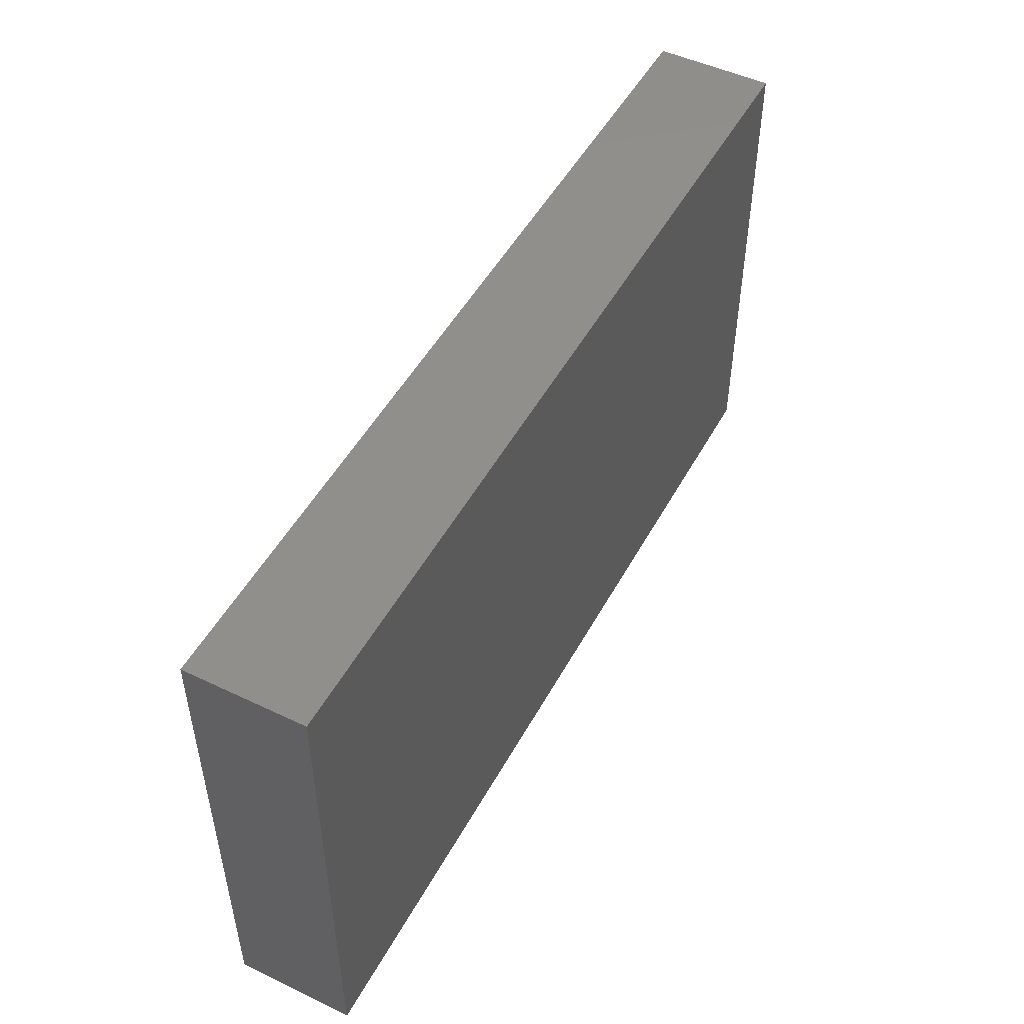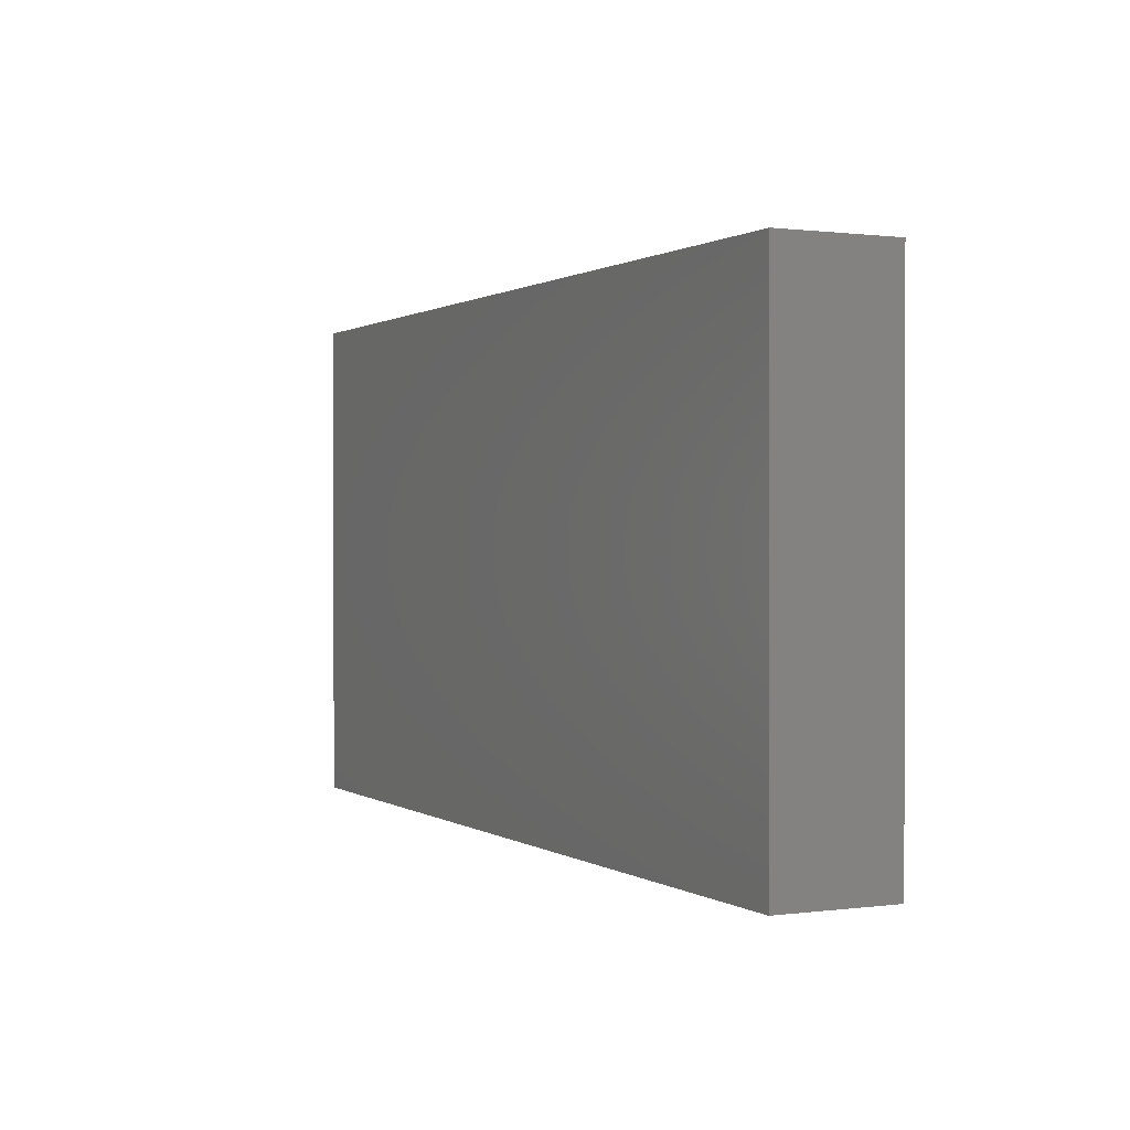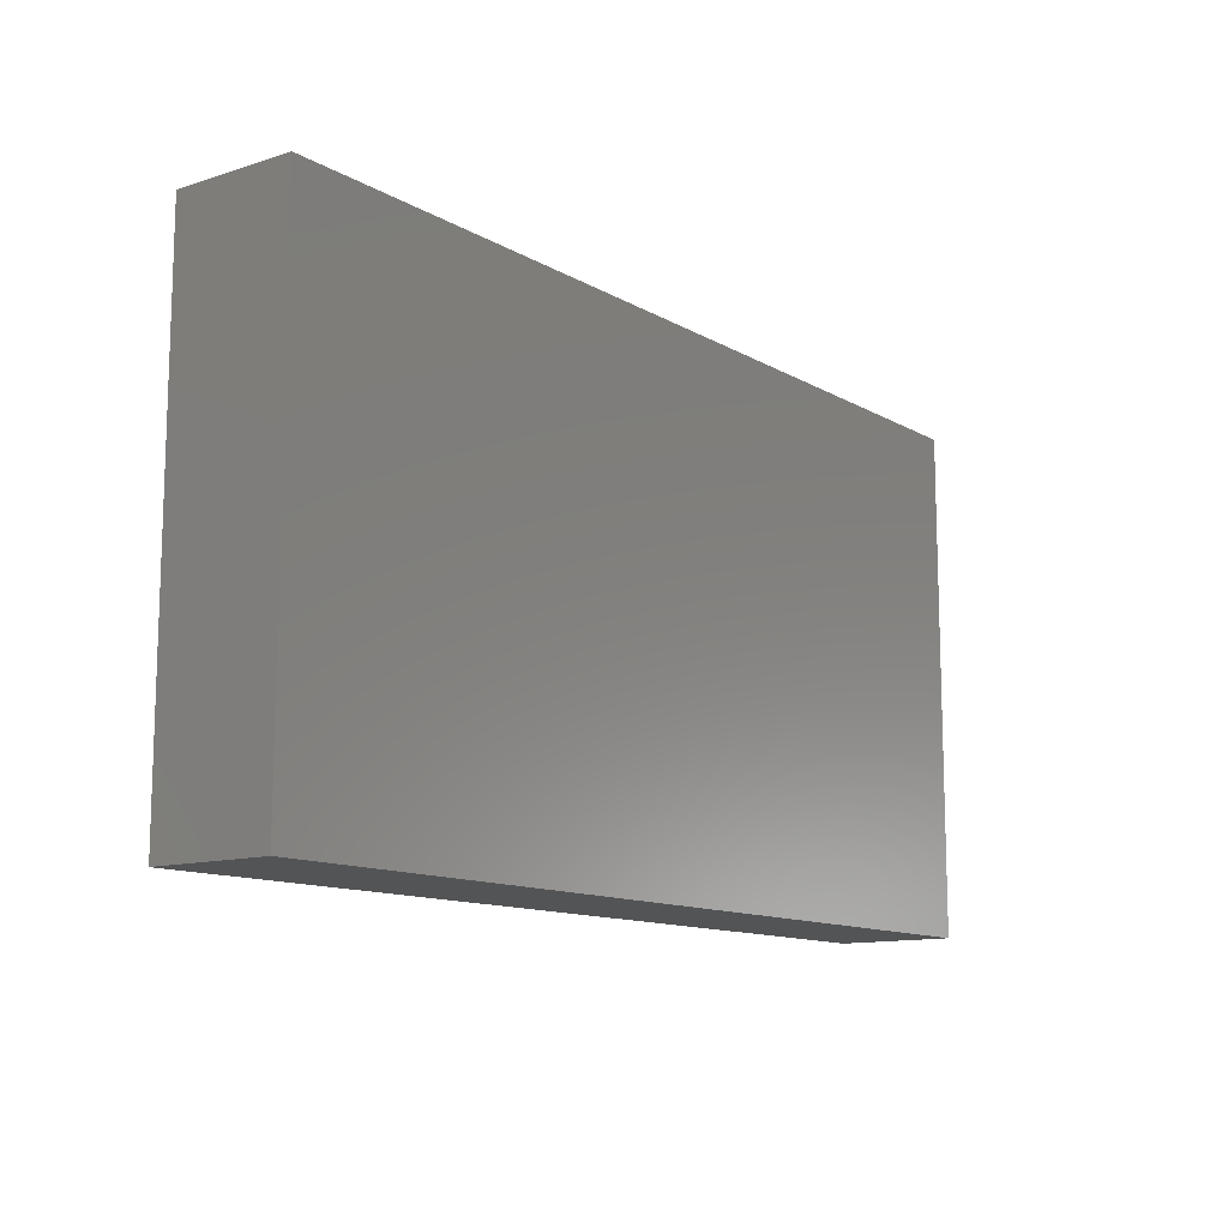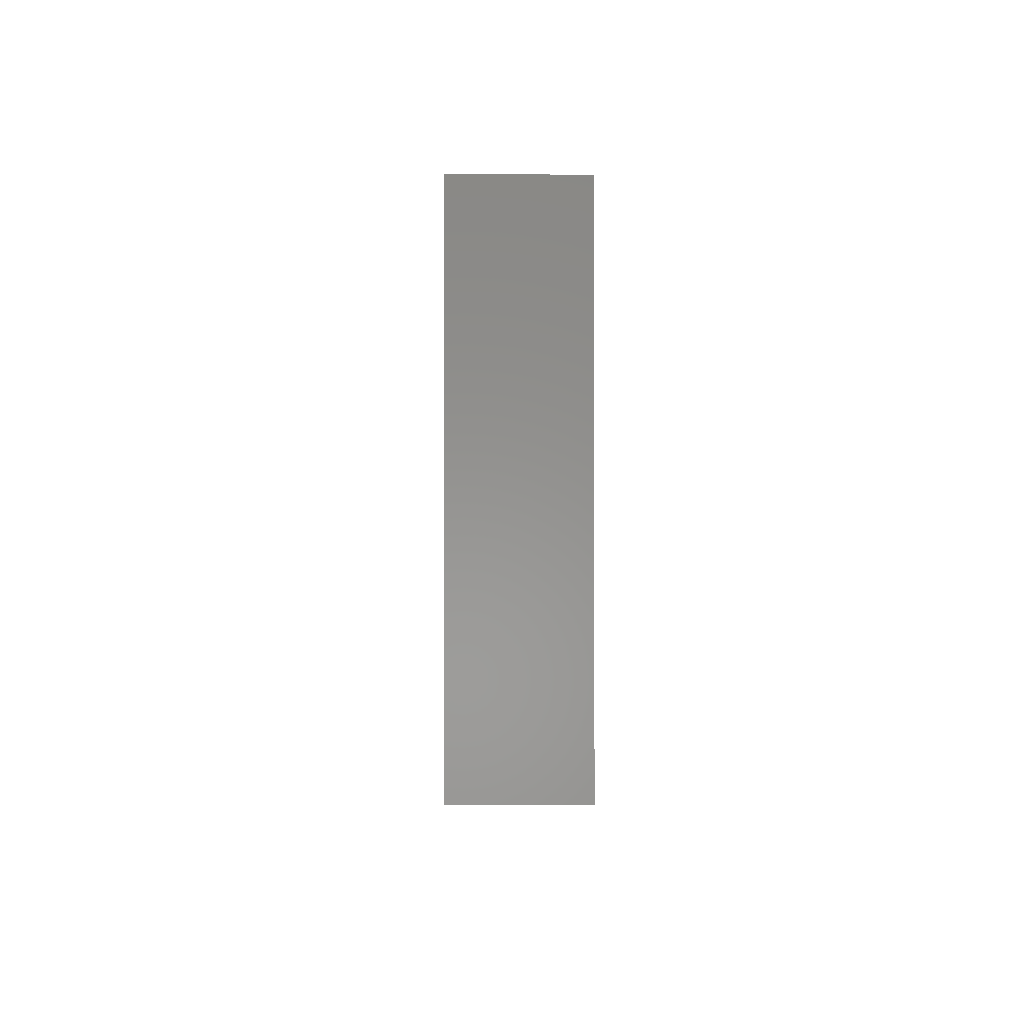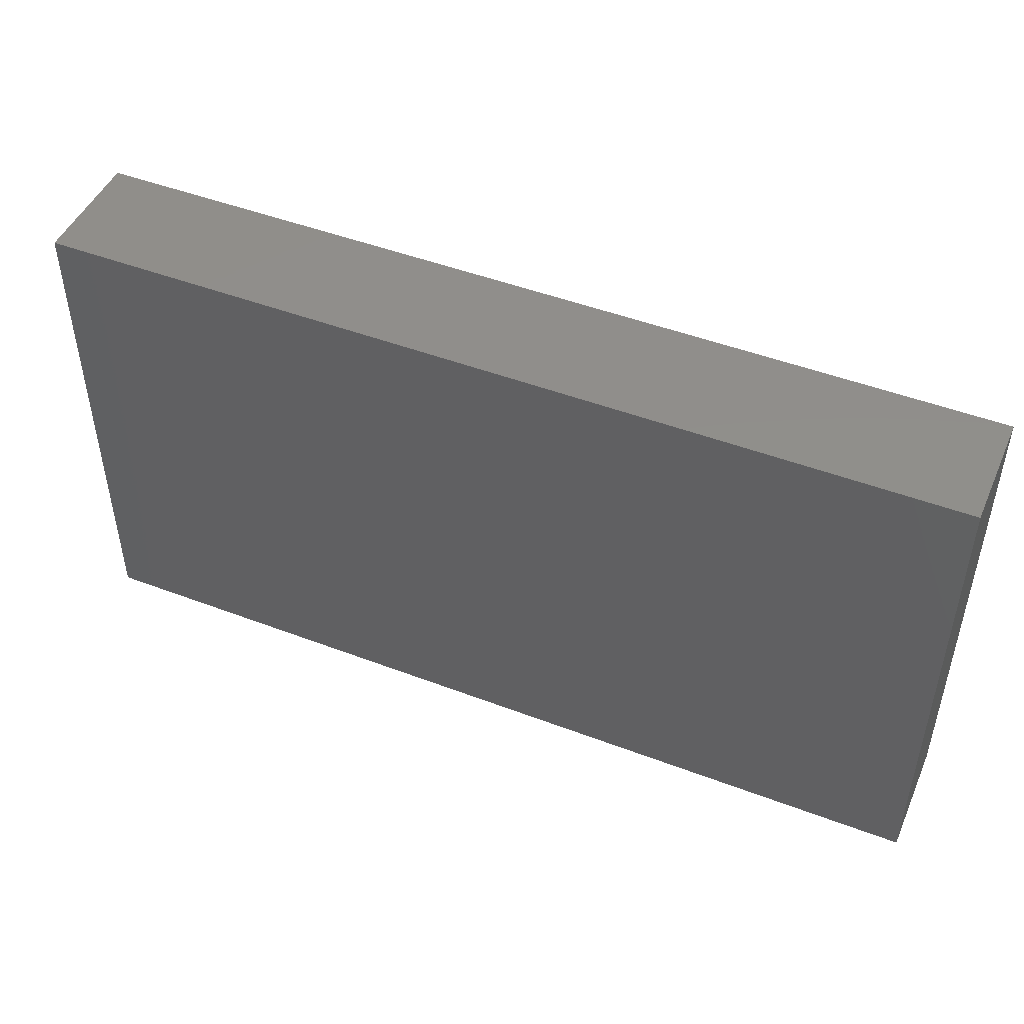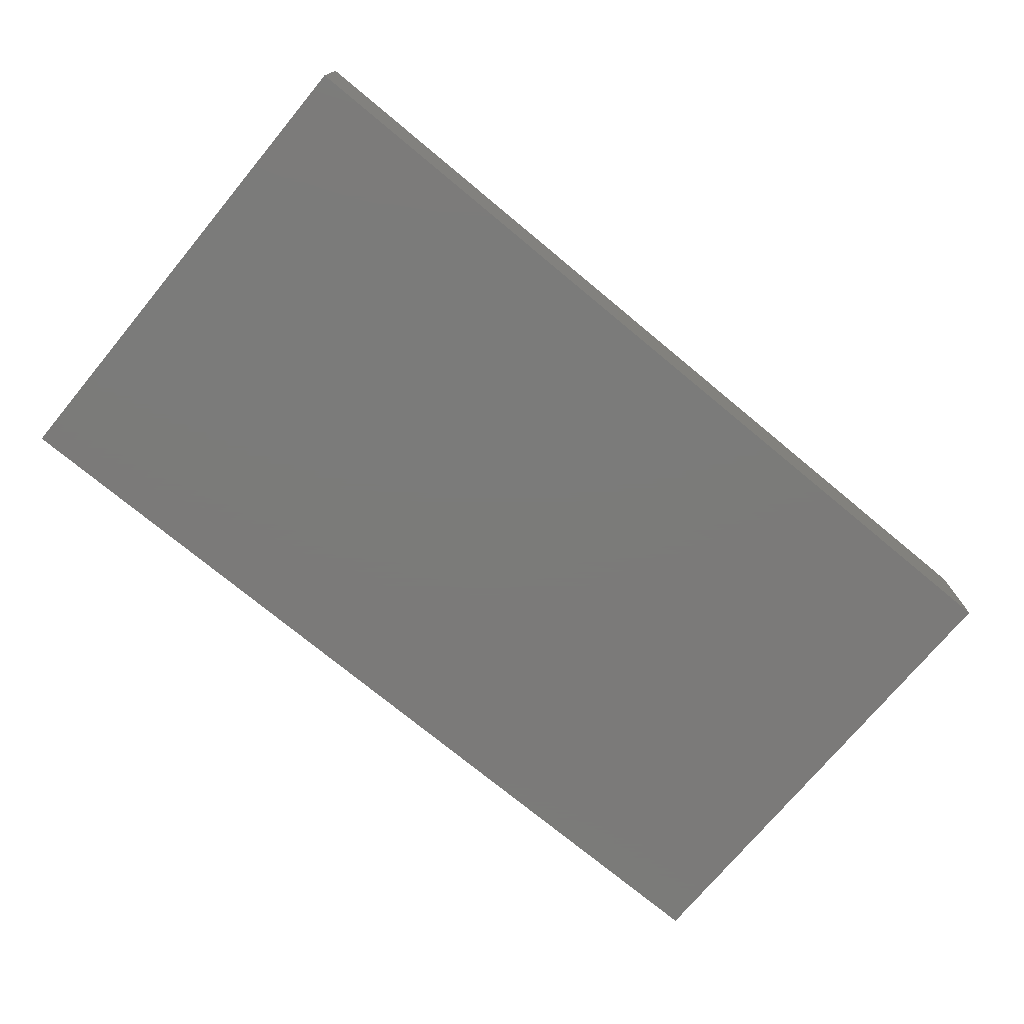
<metadata>
{"format":"stl","ext":"stl","renderer":"f3d","projection":"perspective","resolution":1024,"background":"white","views":[{"elev":49.7,"azim":117.8,"up":"+Y"},{"elev":0.7,"azim":63.9,"up":"+Y"},{"elev":-12.0,"azim":-53.0,"up":"+Y"},{"elev":-2.4,"azim":89.3,"up":"+Y"},{"elev":47.6,"azim":-156.8,"up":"+Y"},{"elev":-73.9,"azim":-39.7,"up":"+Z"}]}
</metadata>
<code>
# stl→obj: 8 verts, 12 faces
v -11 6 -0.15
v -11 6 -3
v -11 -6 -0.15
v -11 -6 -3
v 11 -6 -0.15
v 11 6 -3
v 11 6 -0.15
v 11 -6 -3
f 1 2 3
f 2 4 3
f 5 6 7
f 5 8 6
f 4 8 5
f 3 4 5
f 7 6 2
f 7 2 1
f 4 2 6
f 8 4 6
f 7 1 3
f 7 3 5

</code>
